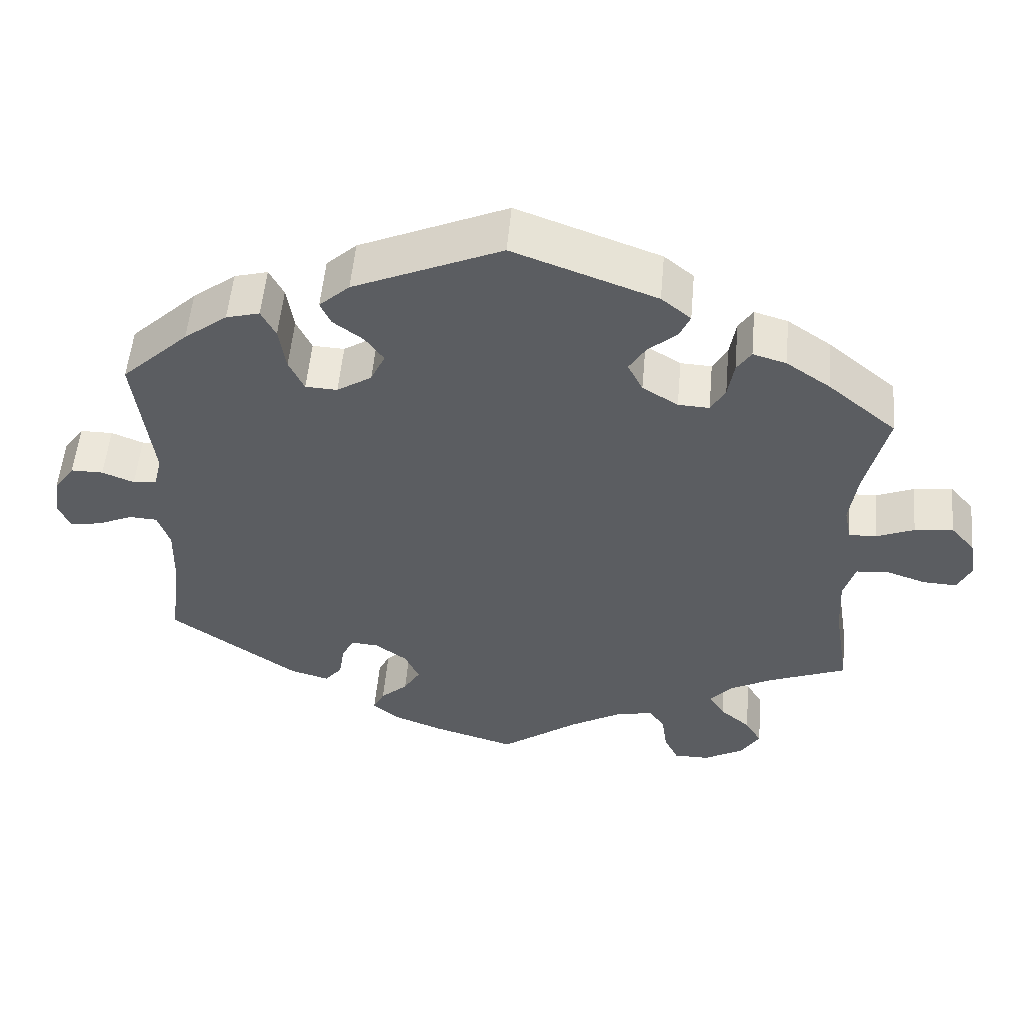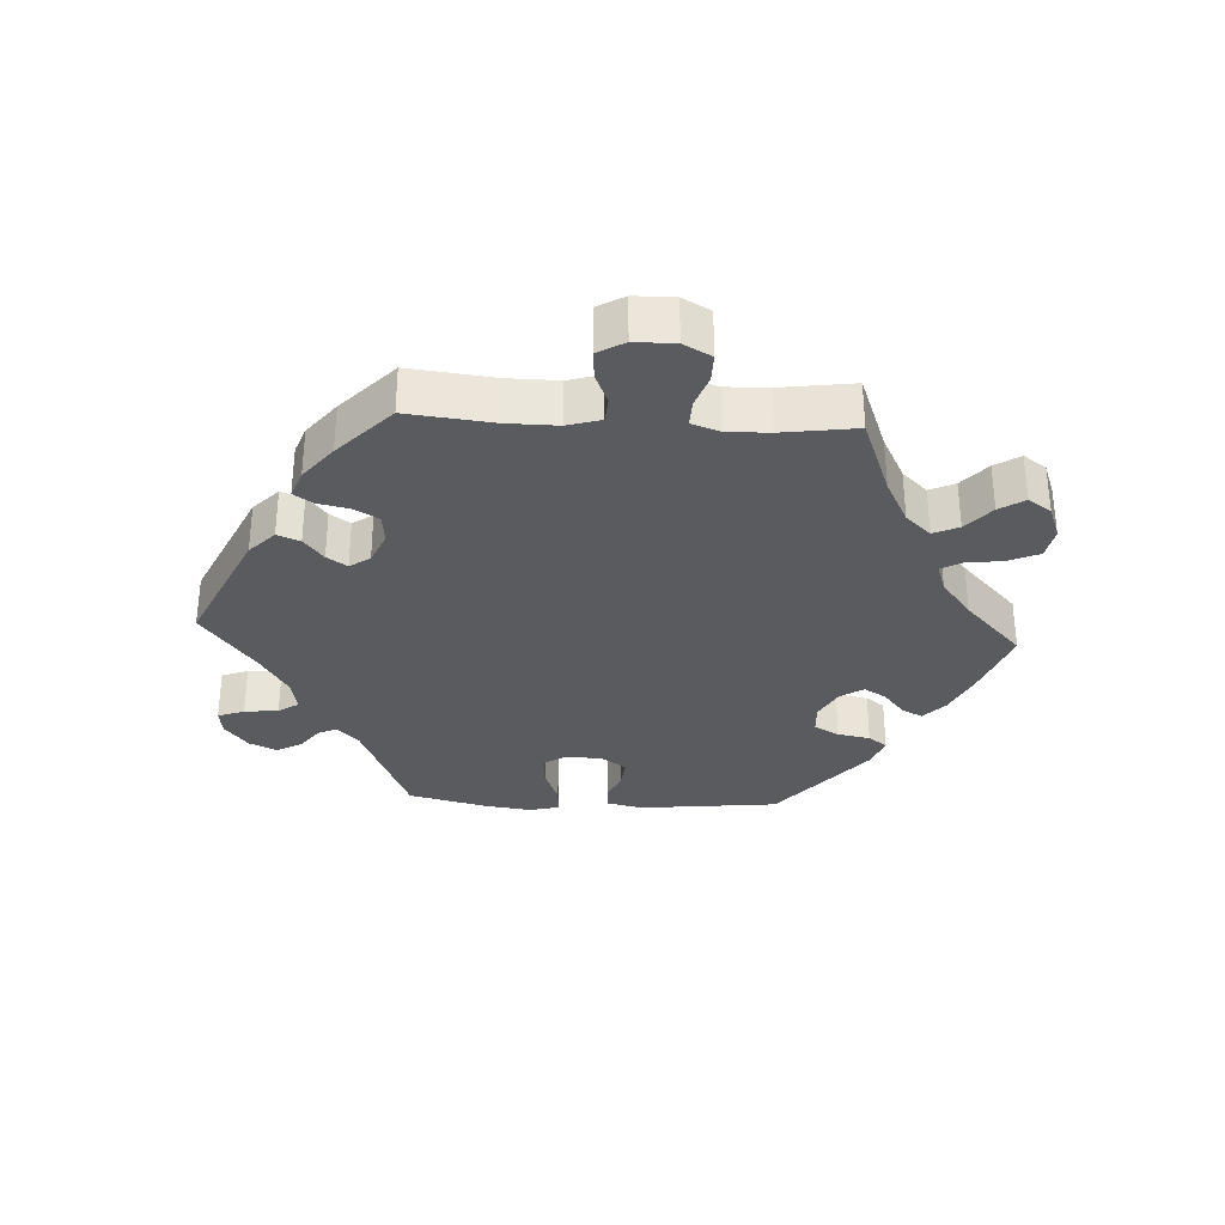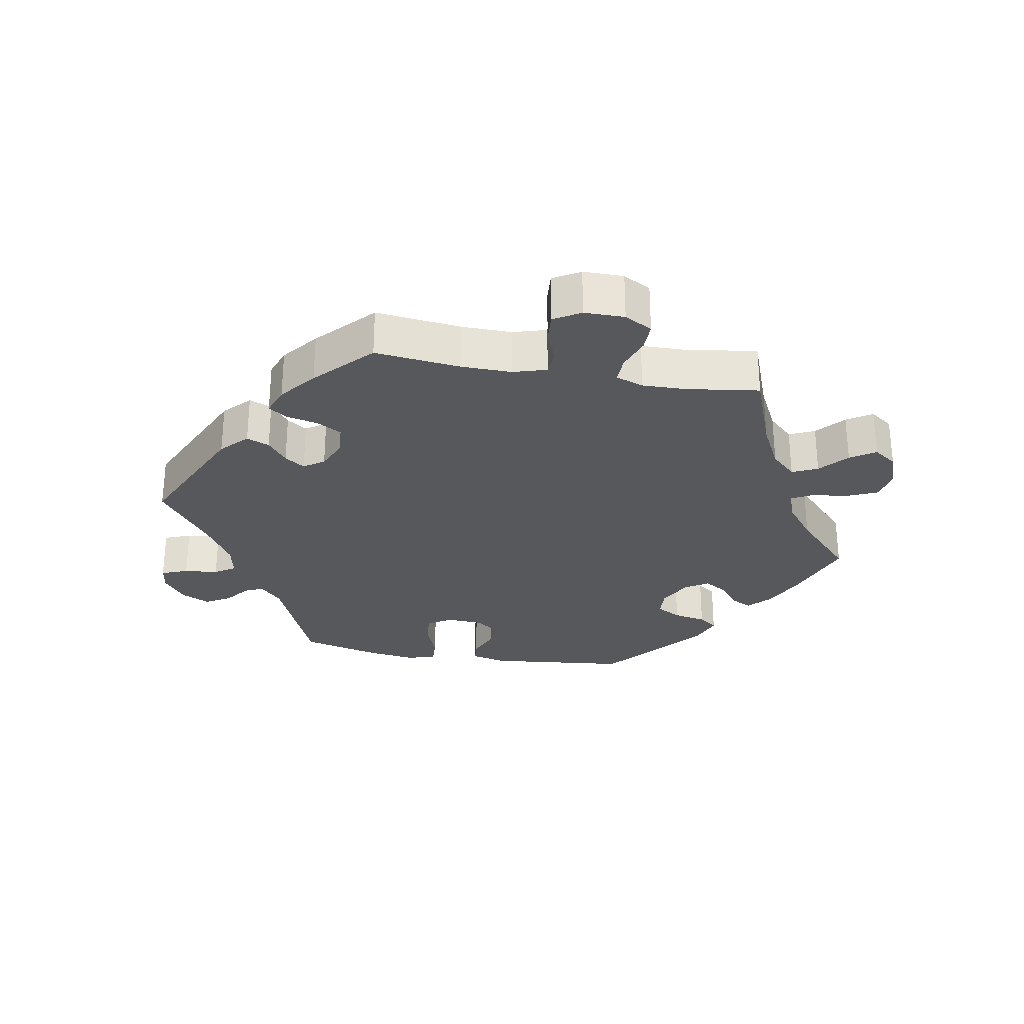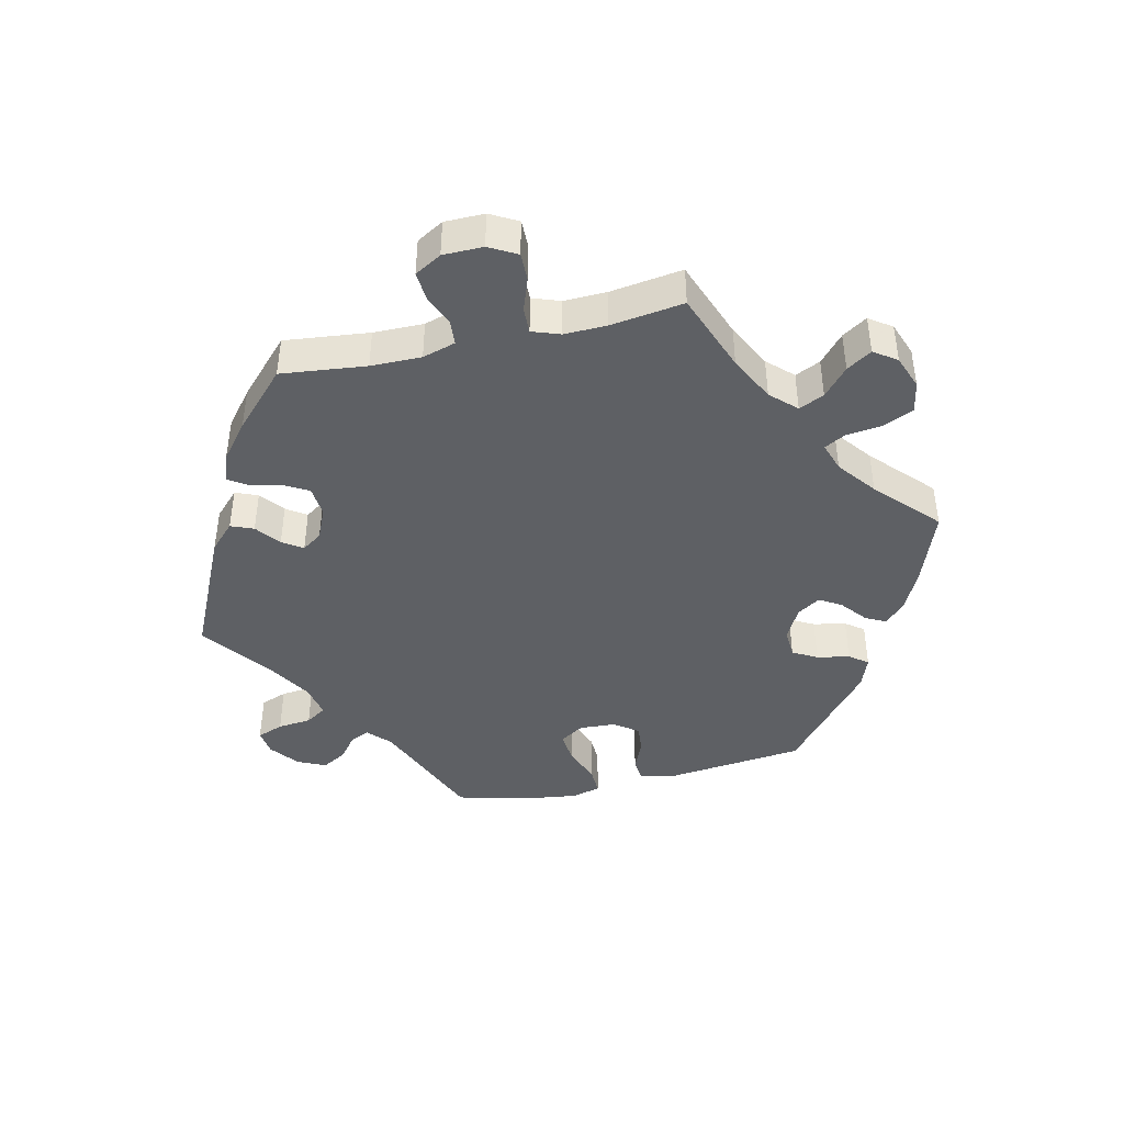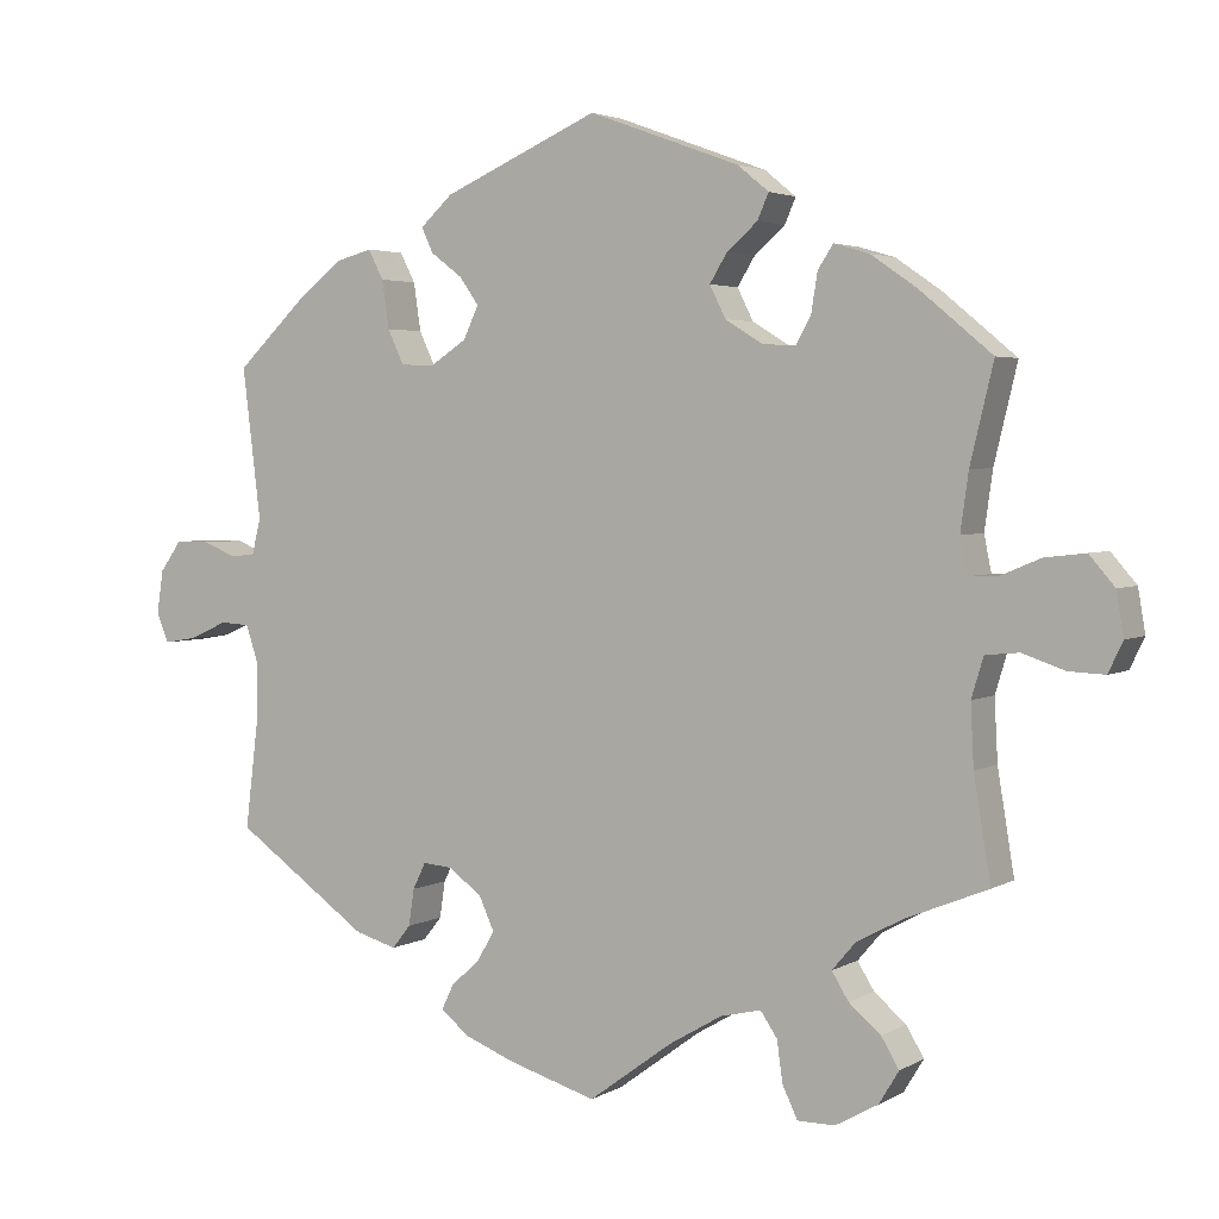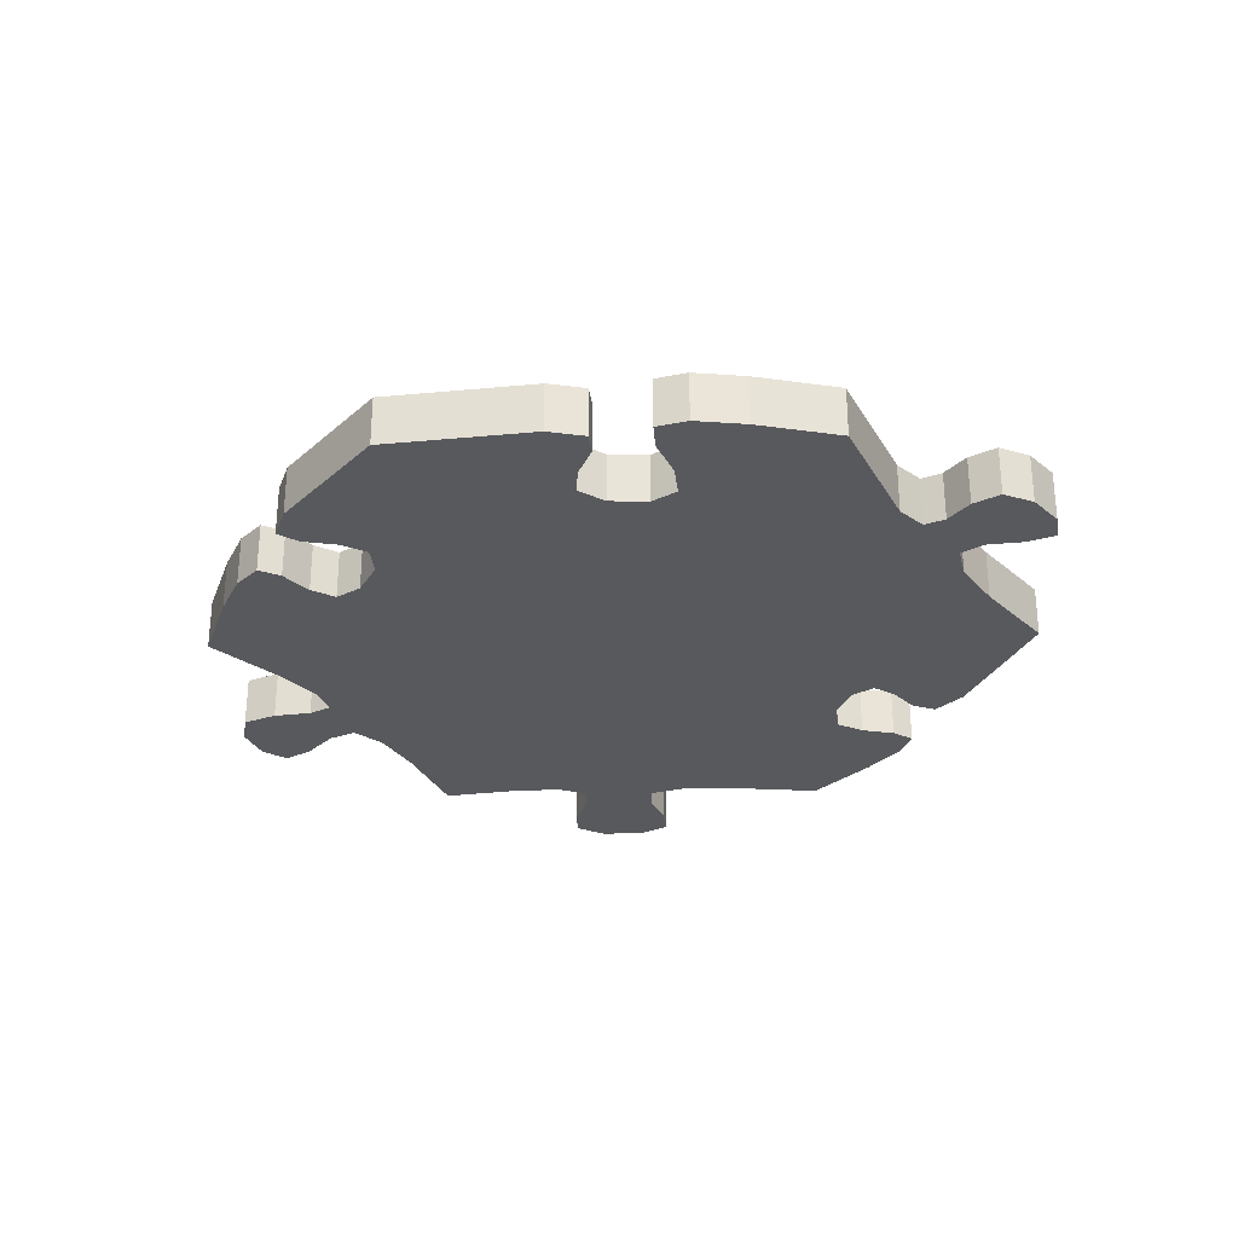
<metadata>
{"format":"obj","ext":"obj","renderer":"f3d","projection":"perspective","resolution":1024,"background":"white","views":[{"elev":53.7,"azim":-174.9,"up":"+Z"},{"elev":-32.2,"azim":-153.1,"up":"+Y"},{"elev":-28.7,"azim":-160.2,"up":"+Y"},{"elev":-42.9,"azim":-137.2,"up":"+Y"},{"elev":3.3,"azim":-150.6,"up":"+Z"},{"elev":-29.3,"azim":31.8,"up":"+Y"}]}
</metadata>
<code>
v 0.478 0.07 0.102
v 0.489 0.07 0.057
v 0.52 0.07 0.054
v 0.562 0.07 0.071
v 0.605 0.07 0.071
v 0.632 0.07 0.033
v 0.64 0.07 -0.021
v 0.625 0.07 -0.058
v 0.583 0.07 -0.051
v 0.536 0.07 -0.03
v 0.499 0.07 -0.032
v 0.483 0.07 -0.08
v 0.485 0.07 -0.158
v 0.501 0.07 -0.288
v 0.332 0.07 -0.407
v 0.28 0.07 -0.422
v 0.257 0.07 -0.393
v 0.25 0.07 -0.347
v 0.234 0.07 -0.314
v 0.197 0.07 -0.317
v 0.155 0.07 -0.348
v 0.136 0.07 -0.39
v 0.158 0.07 -0.427
v 0.194 0.07 -0.46
v 0.209 0.07 -0.491
v 0.174 0.07 -0.52
v 0.11 0.07 -0.545
v 0 0.07 -0.578
v -0.105 0.07 -0.501
v -0.171 0.07 -0.462
v -0.222 0.07 -0.45
v -0.243 0.07 -0.481
v -0.25 0.07 -0.532
v -0.269 0.07 -0.572
v -0.316 0.07 -0.572
v -0.369 0.07 -0.542
v -0.394 0.07 -0.501
v -0.372 0.07 -0.464
v -0.332 0.07 -0.43
v -0.311 0.07 -0.396
v -0.34 0.07 -0.362
v -0.397 0.07 -0.331
v -0.501 0.07 -0.289
v -0.48 0.07 -0.161
v -0.476 0.07 -0.084
v -0.491 0.07 -0.034
v -0.533 0.07 -0.03
v -0.586 0.07 -0.048
v -0.631 0.07 -0.05
v -0.649 0.07 -0.012
v -0.64 0.07 0.042
v -0.608 0.07 0.079
v -0.557 0.07 0.073
v -0.507 0.07 0.052
v -0.471 0.07 0.051
v -0.462 0.07 0.096
v -0.472 0.07 0.168
v -0.501 0.07 0.289
v -0.411 0.07 0.364
v -0.353 0.07 0.404
v -0.309 0.07 0.417
v -0.29 0.07 0.388
v -0.282 0.07 0.339
v -0.263 0.07 0.305
v -0.222 0.07 0.307
v -0.175 0.07 0.336
v -0.155 0.07 0.376
v -0.177 0.07 0.412
v -0.215 0.07 0.445
v -0.229 0.07 0.477
v -0.19 0.07 0.509
v -0.001 0.07 0.578
v 0.194 0.07 0.492
v 0.234 0.07 0.455
v 0.22 0.07 0.424
v 0.18 0.07 0.394
v 0.156 0.07 0.36
v 0.175 0.07 0.319
v 0.221 0.07 0.289
v 0.263 0.07 0.291
v 0.283 0.07 0.334
v 0.292 0.07 0.394
v 0.311 0.07 0.431
v 0.355 0.07 0.419
v 0.412 0.07 0.375
v 0.501 0.07 0.29
v 0.478 0 0.102
v 0.489 0 0.057
v 0.52 0 0.054
v 0.562 0 0.071
v 0.605 0 0.071
v 0.632 0 0.033
v 0.64 0 -0.021
v 0.625 0 -0.058
v 0.583 0 -0.051
v 0.536 0 -0.03
v 0.499 0 -0.032
v 0.483 0 -0.08
v 0.485 0 -0.158
v 0.501 0 -0.288
v 0.332 0 -0.407
v 0.28 0 -0.422
v 0.257 0 -0.393
v 0.25 0 -0.347
v 0.234 0 -0.314
v 0.197 0 -0.317
v 0.155 0 -0.348
v 0.136 0 -0.39
v 0.158 0 -0.427
v 0.194 0 -0.46
v 0.209 0 -0.491
v 0.174 0 -0.52
v 0.11 0 -0.545
v 0 0 -0.578
v -0.105 0 -0.501
v -0.171 0 -0.462
v -0.222 0 -0.45
v -0.243 0 -0.481
v -0.25 0 -0.532
v -0.269 0 -0.572
v -0.316 0 -0.572
v -0.369 0 -0.542
v -0.394 0 -0.501
v -0.372 0 -0.464
v -0.332 0 -0.43
v -0.311 0 -0.396
v -0.34 0 -0.362
v -0.397 0 -0.331
v -0.501 0 -0.289
v -0.48 0 -0.161
v -0.476 0 -0.084
v -0.491 0 -0.034
v -0.533 0 -0.03
v -0.586 0 -0.048
v -0.631 0 -0.05
v -0.649 0 -0.012
v -0.64 0 0.042
v -0.608 0 0.079
v -0.557 0 0.073
v -0.507 0 0.052
v -0.471 0 0.051
v -0.462 0 0.096
v -0.472 0 0.168
v -0.501 0 0.289
v -0.411 0 0.364
v -0.353 0 0.404
v -0.309 0 0.417
v -0.29 0 0.388
v -0.282 0 0.339
v -0.263 0 0.305
v -0.222 0 0.307
v -0.175 0 0.336
v -0.155 0 0.376
v -0.177 0 0.412
v -0.215 0 0.445
v -0.229 0 0.477
v -0.19 0 0.509
v -0.001 0 0.578
v 0.194 0 0.492
v 0.234 0 0.455
v 0.22 0 0.424
v 0.18 0 0.394
v 0.156 0 0.36
v 0.175 0 0.319
v 0.221 0 0.289
v 0.263 0 0.291
v 0.283 0 0.334
v 0.292 0 0.394
v 0.311 0 0.431
v 0.355 0 0.419
v 0.412 0 0.375
v 0.501 0 0.29
f 85 86 1
f 84 85 1
f 81 82 83 84
f 80 81 84 1
f 79 80 1 2
f 78 79 2
f 73 74 75 76
f 73 76 77
f 72 73 77
f 71 72 77 78
f 68 69 70 71
f 67 68 71 78
f 60 61 62 63
f 60 63 64
f 57 58 59 60
f 56 57 60 64
f 55 56 64 65
f 51 52 53 54
f 51 54 55
f 50 51 55
f 47 48 49 50
f 46 47 50 55
f 45 46 55 65
f 42 43 44
f 41 42 44 45
f 40 41 45 65
f 36 37 38 39
f 36 39 40
f 35 36 40
f 32 33 34 35
f 31 32 35 40
f 30 31 40 65
f 26 27 28 29
f 23 24 25 26
f 22 23 26 29
f 21 22 29 30
f 15 16 17 18
f 13 14 15 18
f 12 13 18 19
f 11 12 19 20
f 7 8 9 10
f 7 10 11
f 6 7 11
f 3 4 5 6
f 2 3 6 11
f 66 67 78 2
f 21 30 65 66
f 20 21 66
f 2 11 20 66
f 87 172 171
f 87 171 170
f 170 169 168 167
f 87 170 167 166
f 88 87 166 165
f 88 165 164
f 162 161 160 159
f 163 162 159
f 163 159 158
f 164 163 158 157
f 157 156 155 154
f 164 157 154 153
f 149 148 147 146
f 150 149 146
f 146 145 144 143
f 150 146 143 142
f 151 150 142 141
f 140 139 138 137
f 141 140 137
f 141 137 136
f 136 135 134 133
f 141 136 133 132
f 151 141 132 131
f 130 129 128
f 131 130 128 127
f 151 131 127 126
f 125 124 123 122
f 126 125 122
f 126 122 121
f 121 120 119 118
f 126 121 118 117
f 151 126 117 116
f 115 114 113 112
f 112 111 110 109
f 115 112 109 108
f 116 115 108 107
f 104 103 102 101
f 104 101 100 99
f 105 104 99 98
f 106 105 98 97
f 96 95 94 93
f 97 96 93
f 97 93 92
f 92 91 90 89
f 97 92 89 88
f 88 164 153 152
f 152 151 116 107
f 152 107 106
f 152 106 97 88
f 1 87 88 2
f 2 88 89 3
f 3 89 90 4
f 4 90 91 5
f 5 91 92 6
f 6 92 93 7
f 7 93 94 8
f 8 94 95 9
f 9 95 96 10
f 10 96 97 11
f 11 97 98 12
f 12 98 99 13
f 13 99 100 14
f 14 100 101 15
f 15 101 102 16
f 16 102 103 17
f 17 103 104 18
f 18 104 105 19
f 19 105 106 20
f 20 106 107 21
f 21 107 108 22
f 22 108 109 23
f 23 109 110 24
f 24 110 111 25
f 25 111 112 26
f 26 112 113 27
f 27 113 114 28
f 28 114 115 29
f 29 115 116 30
f 30 116 117 31
f 31 117 118 32
f 32 118 119 33
f 33 119 120 34
f 34 120 121 35
f 35 121 122 36
f 36 122 123 37
f 37 123 124 38
f 38 124 125 39
f 39 125 126 40
f 40 126 127 41
f 41 127 128 42
f 42 128 129 43
f 43 129 130 44
f 44 130 131 45
f 45 131 132 46
f 46 132 133 47
f 47 133 134 48
f 48 134 135 49
f 49 135 136 50
f 50 136 137 51
f 51 137 138 52
f 52 138 139 53
f 53 139 140 54
f 54 140 141 55
f 55 141 142 56
f 56 142 143 57
f 57 143 144 58
f 58 144 145 59
f 59 145 146 60
f 60 146 147 61
f 61 147 148 62
f 62 148 149 63
f 63 149 150 64
f 64 150 151 65
f 65 151 152 66
f 66 152 153 67
f 67 153 154 68
f 68 154 155 69
f 69 155 156 70
f 70 156 157 71
f 71 157 158 72
f 72 158 159 73
f 73 159 160 74
f 74 160 161 75
f 75 161 162 76
f 76 162 163 77
f 77 163 164 78
f 78 164 165 79
f 79 165 166 80
f 80 166 167 81
f 81 167 168 82
f 82 168 169 83
f 83 169 170 84
f 84 170 171 85
f 85 171 172 86
f 86 172 87 1

</code>
